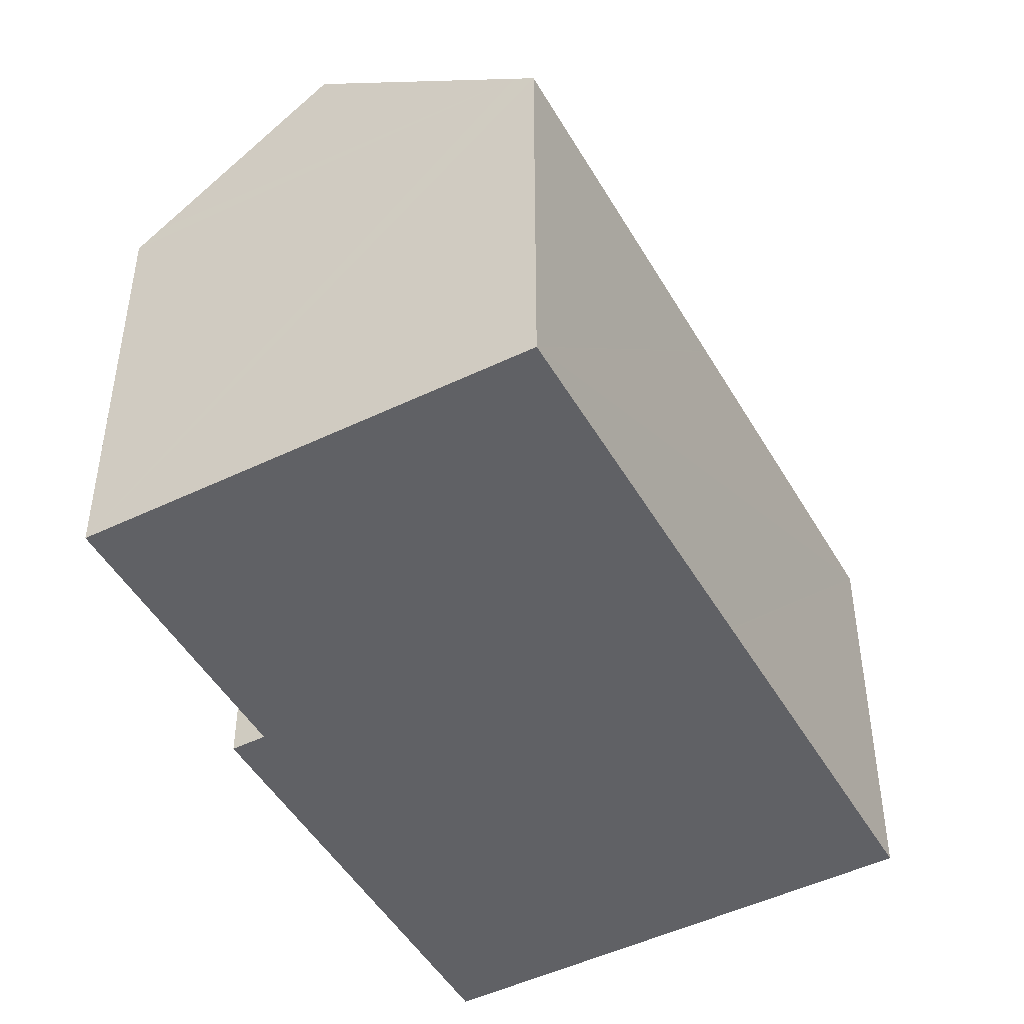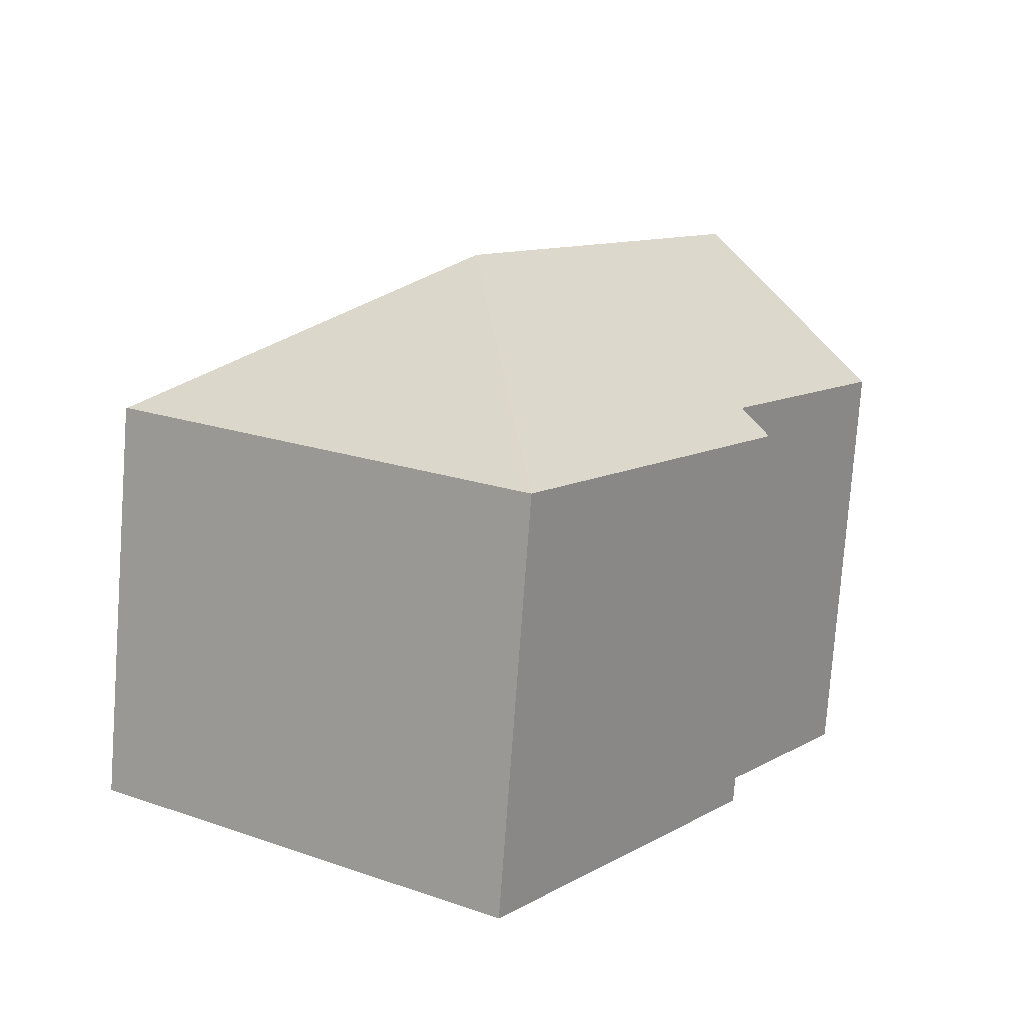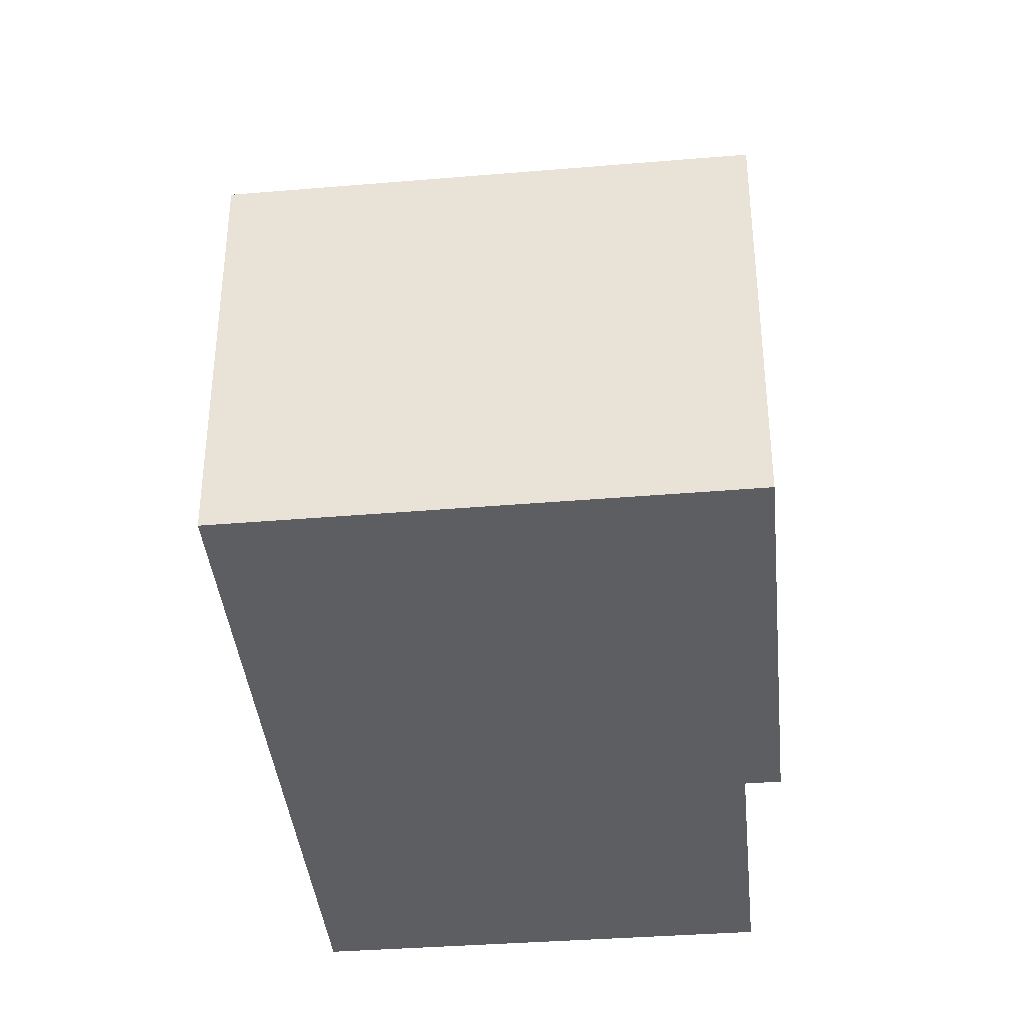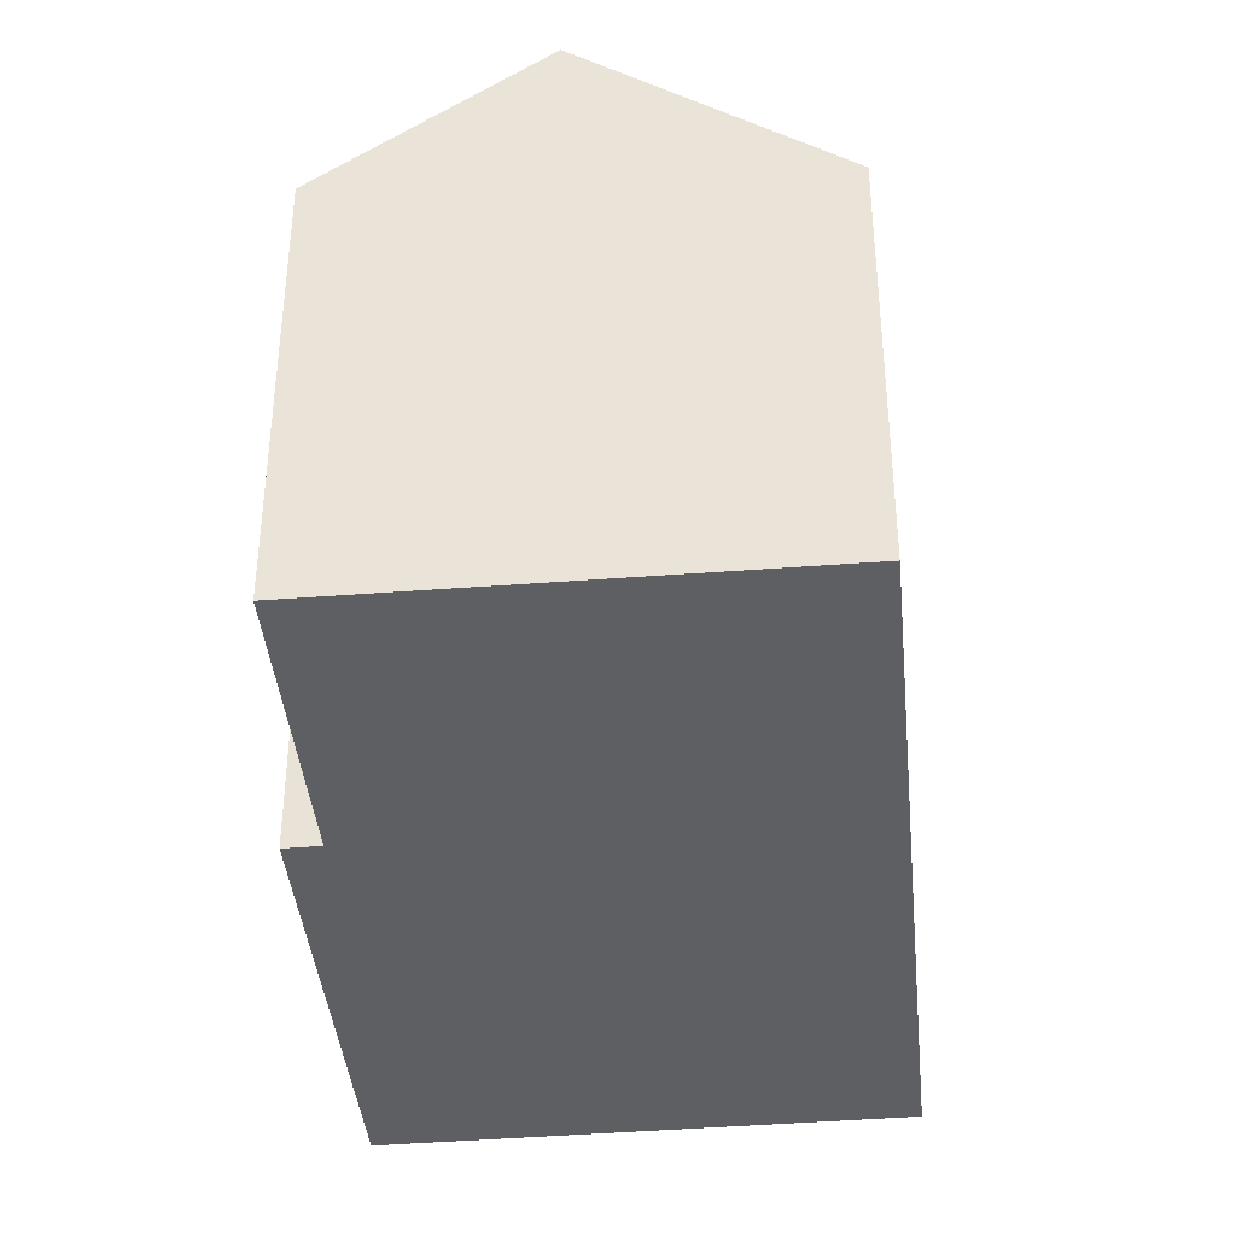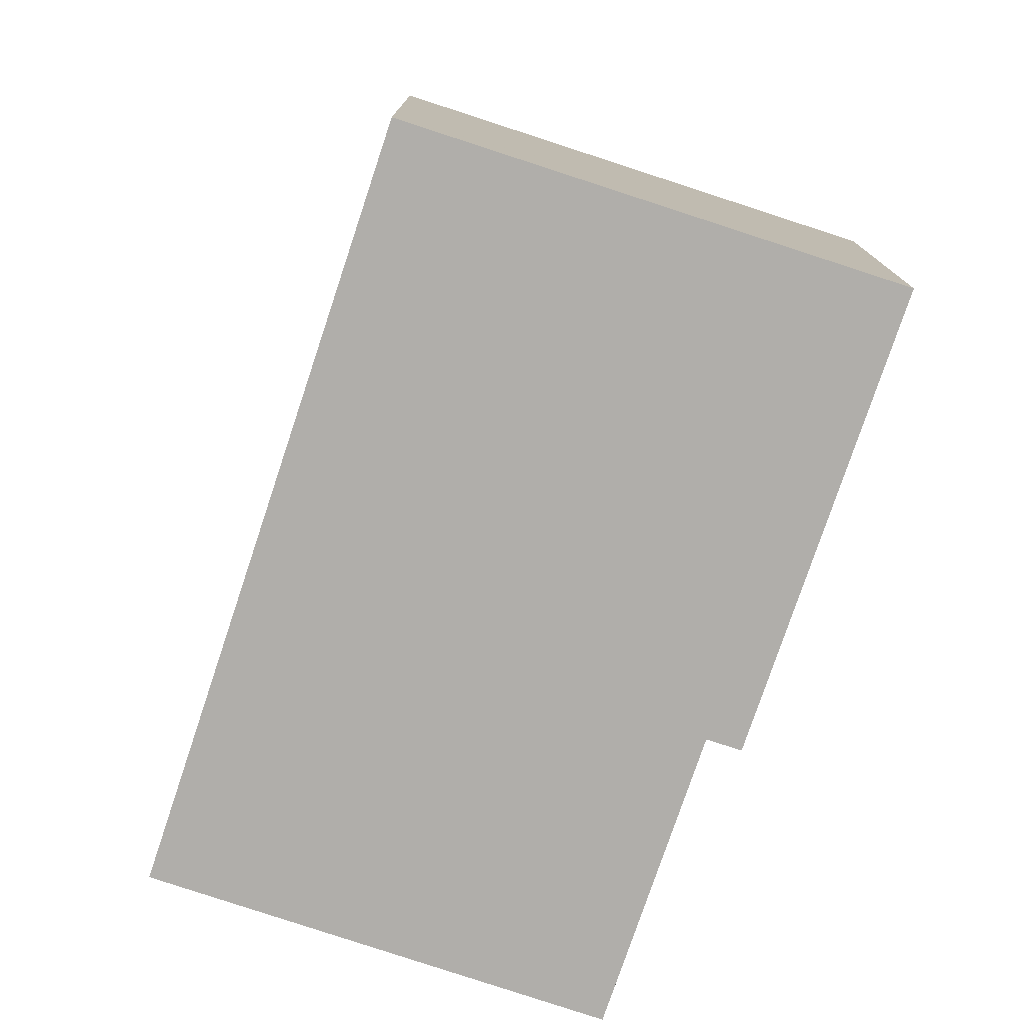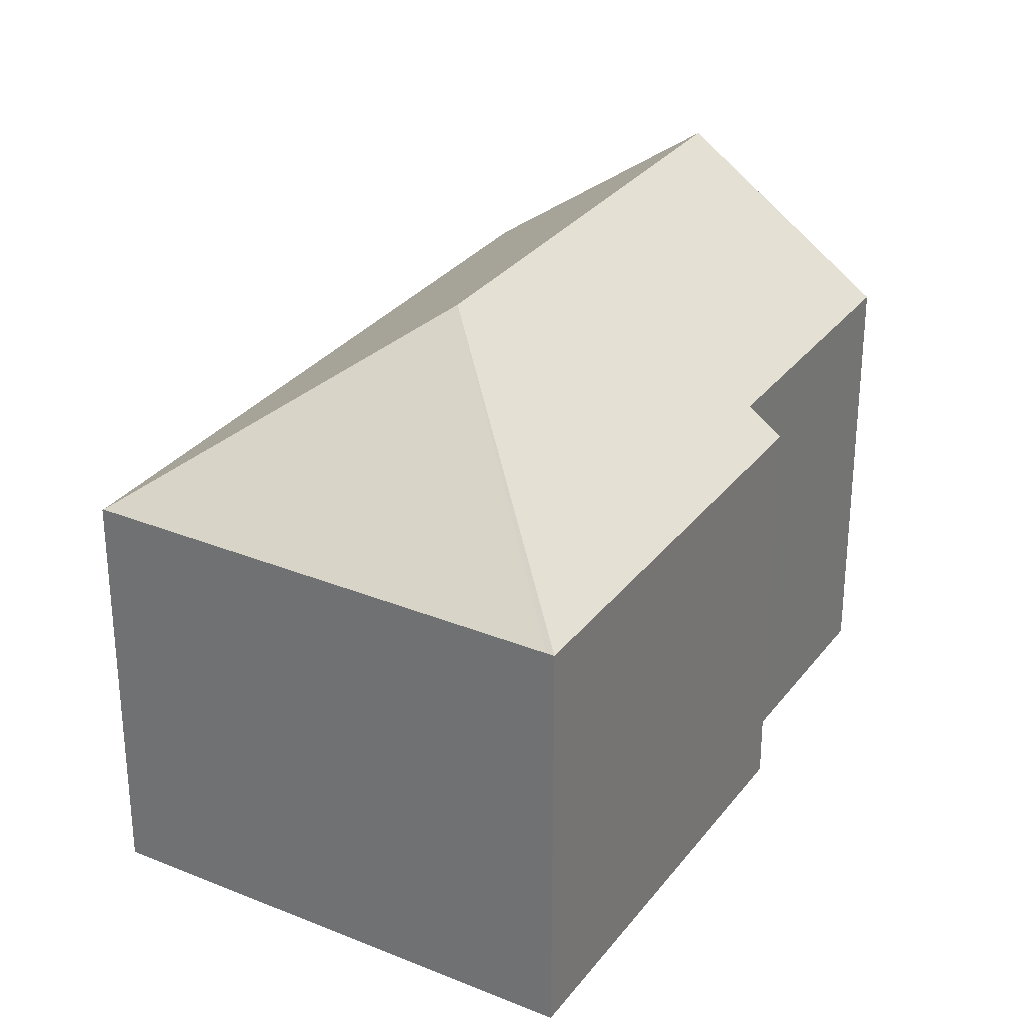
<metadata>
{"format":"obj","ext":"obj","renderer":"f3d","projection":"perspective","resolution":1024,"background":"white","views":[{"elev":-47.5,"azim":-5.2,"up":"+Y"},{"elev":-77.6,"azim":175.8,"up":"+Z"},{"elev":-38.8,"azim":151.8,"up":"+Y"},{"elev":-40.0,"azim":-28.3,"up":"+Y"},{"elev":-77.8,"azim":127.7,"up":"+Y"},{"elev":30.0,"azim":176.5,"up":"+Y"}]}
</metadata>
<code>
v  9.957 10.7 -16.63
v  12.03 15.24 -8.057
v  10.27 10.7 -17.1
v  3.971 10.7 -7.645
v  4.326 11.34 -6.513
v  4.618 15.24 3.085
v  3.564 10.7 -7.033
v  0 11.35 6.949e-16
v  0.532 11.8 0.356
v  9.512 11.12 6.353
v  9.965 10.73 6.655
v  14.3 10.71 0.2
v  15.5 10.7 -1.591
v  15.54 10.7 -1.637
v  21.01 10.67 -9.782
v  20.98 10.7 -9.804
v  10.45 10.7 -16.98
v  9.965 -4.075e-16 6.655
v  14.3 -1.225e-17 0.2
v  15.5 9.742e-17 -1.591
v  15.54 1.002e-16 -1.637
v  21.01 5.99e-16 -9.782
v  20.98 6.003e-16 -9.804
v  10.45 1.04e-15 -16.98
v  10.27 1.047e-15 -17.1
v  9.957 1.019e-15 -16.63
v  3.971 4.681e-16 -7.645
v  3.564 4.306e-16 -7.033
v  0 0 0
v  4.326 3.988e-16 -6.513
v  0.532 -2.18e-17 0.356
v  4.618 -1.889e-16 3.085
v  9.512 -3.89e-16 6.353
g defaultobject
f 1 2 3
f 2 1 4
f 2 4 5
f 2 5 6
f 5 4 7
f 6 5 8
f 6 8 9
f 10 2 6
f 2 10 11
f 2 11 12
f 2 12 13
f 2 13 14
f 2 14 15
f 2 15 16
f 2 16 17
f 2 17 3
f 18 12 11
f 12 18 13
f 13 18 14
f 14 18 15
f 15 18 19
f 15 19 20
f 15 20 21
f 15 21 22
f 22 16 15
f 16 22 17
f 17 22 23
f 17 23 24
f 17 24 3
f 3 24 25
f 25 1 3
f 1 25 4
f 4 25 26
f 4 26 27
f 4 27 7
f 7 27 28
f 5 29 8
f 29 5 30
f 7 30 5
f 30 7 28
f 9 10 6
f 10 9 8
f 10 8 29
f 10 29 11
f 11 29 18
f 18 29 31
f 18 31 32
f 18 32 33
f 33 19 18
f 19 33 32
f 19 32 31
f 19 31 29
f 19 29 30
f 19 30 20
f 20 30 28
f 20 28 27
f 20 27 26
f 20 26 21
f 21 26 22
f 22 26 23
f 23 26 24
f 24 26 25

</code>
